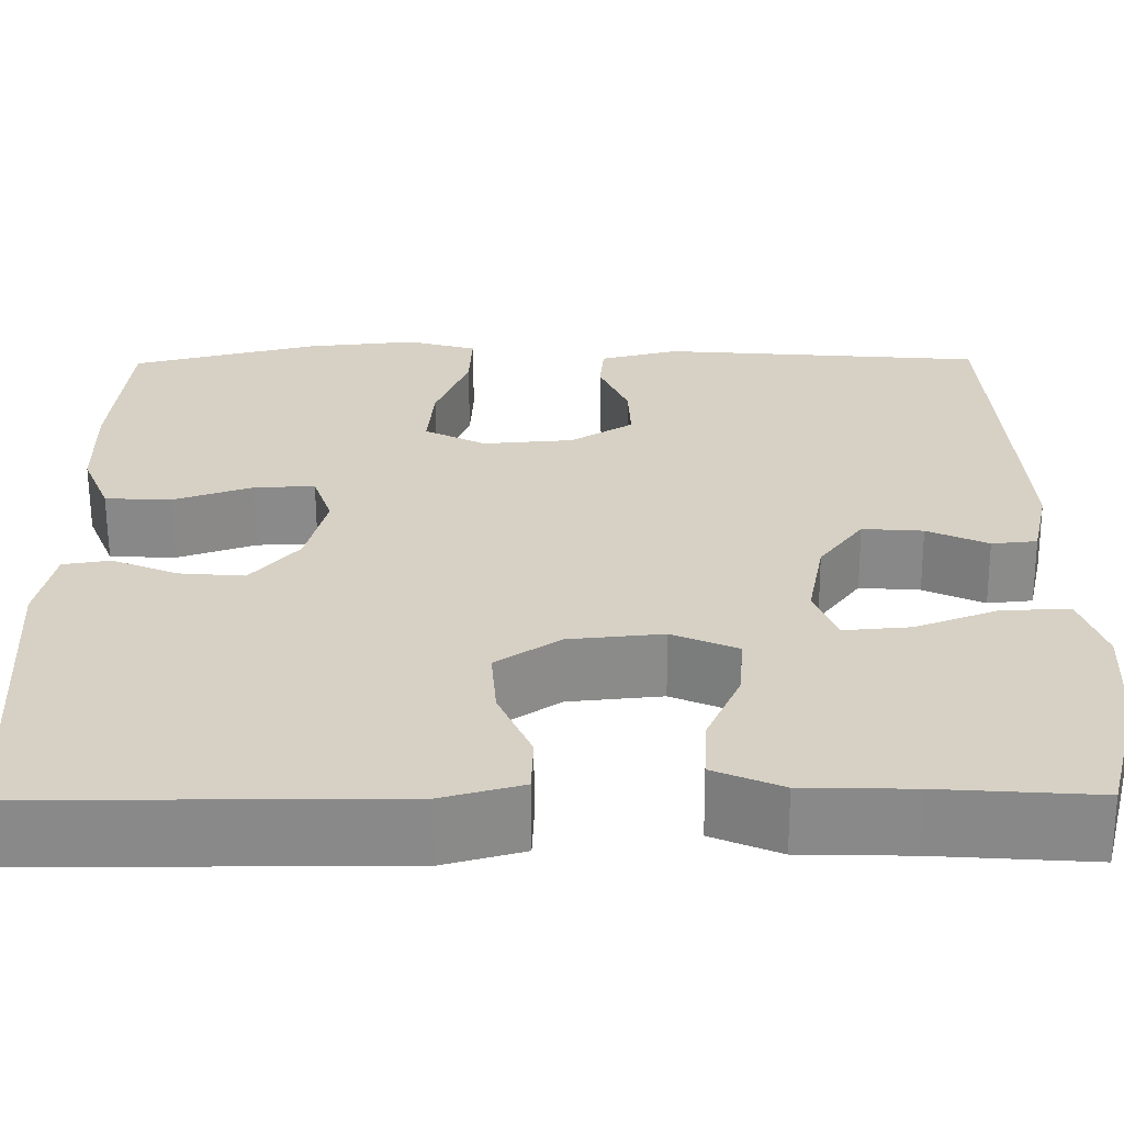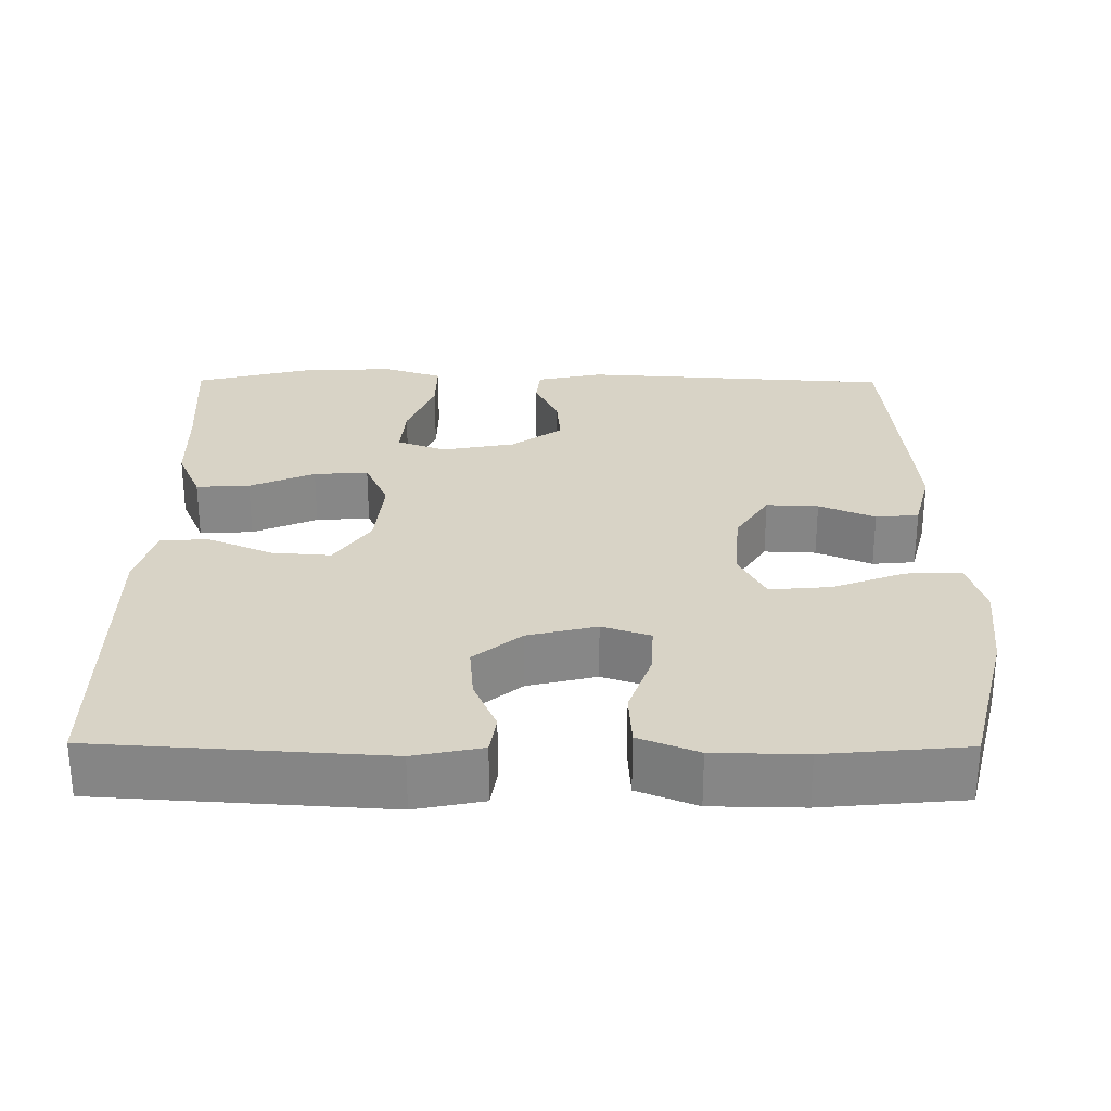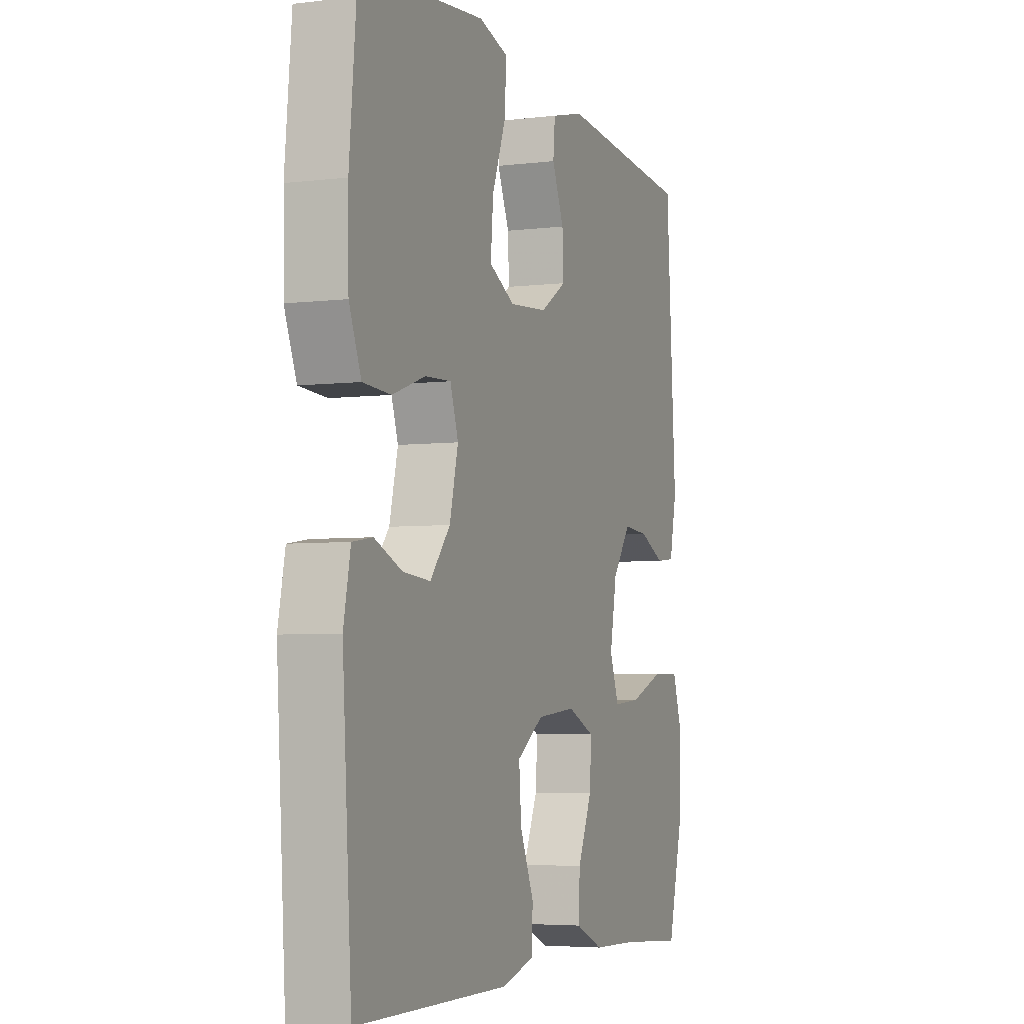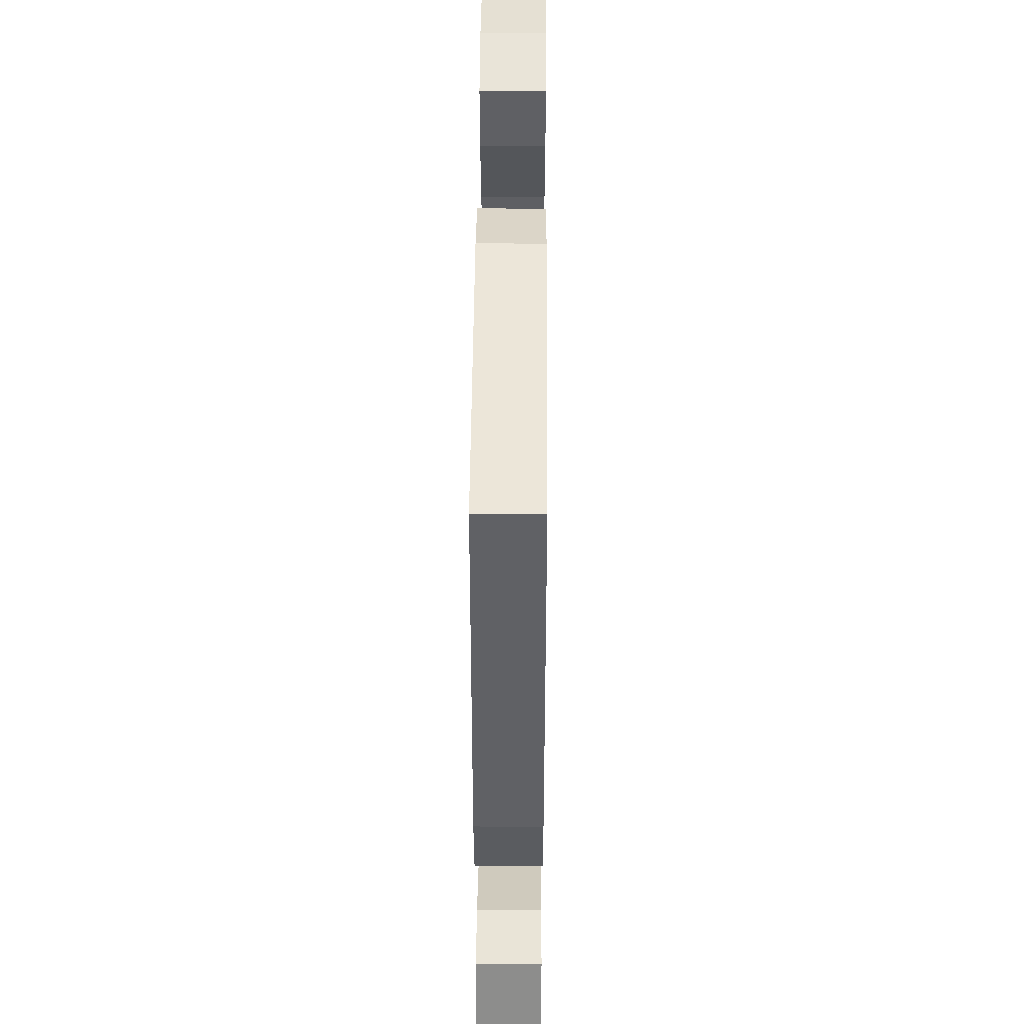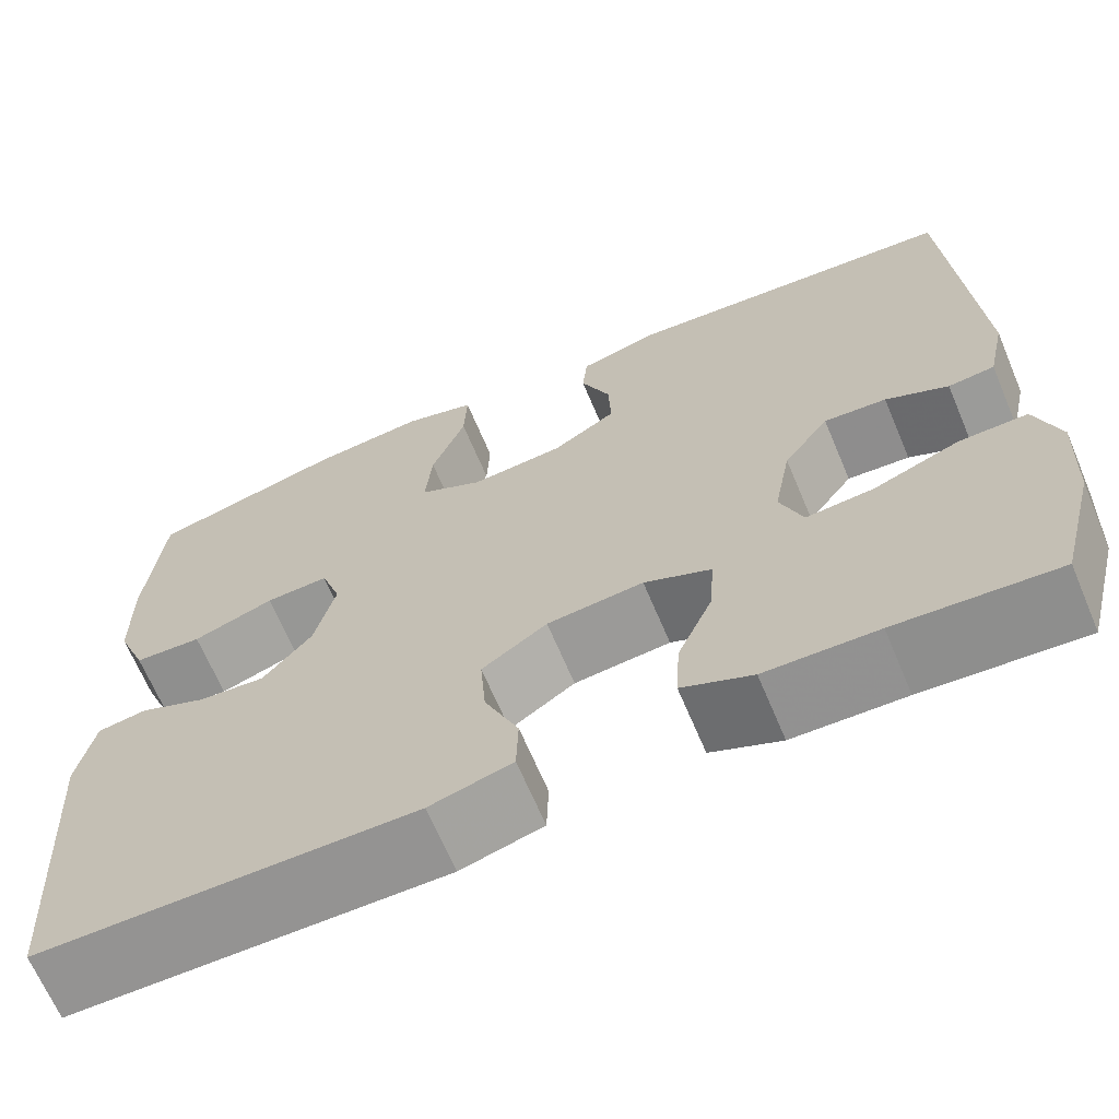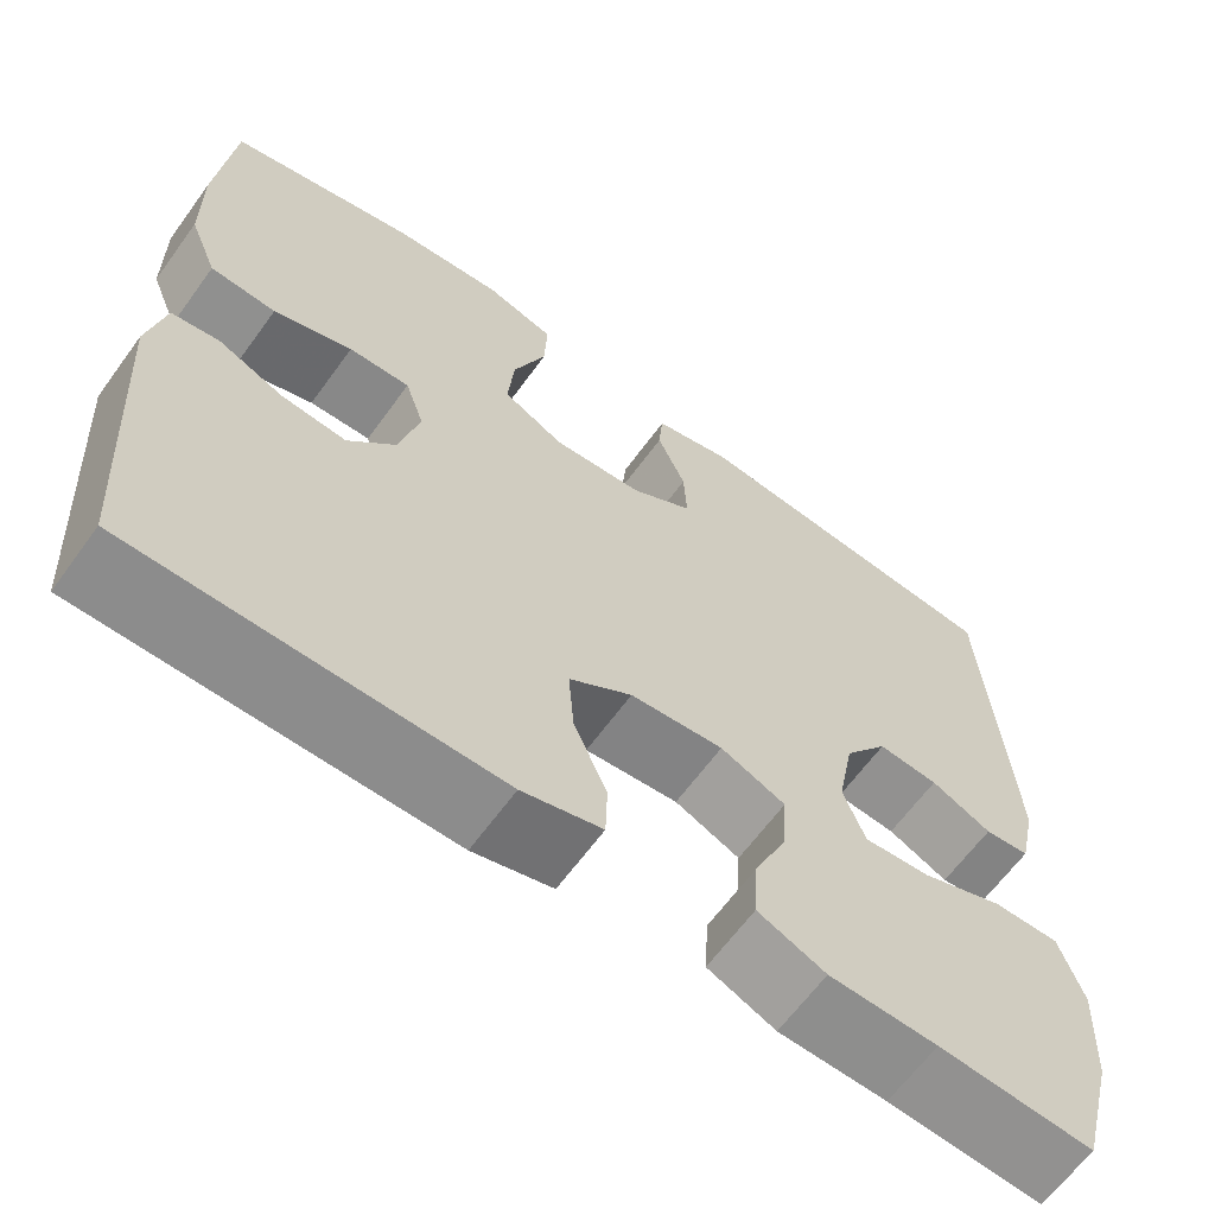
<metadata>
{"format":"obj","ext":"obj","renderer":"f3d","projection":"perspective","resolution":1024,"background":"white","views":[{"elev":-63.3,"azim":0.3,"up":"+Z"},{"elev":27.8,"azim":-89.6,"up":"+Y"},{"elev":-4.7,"azim":-68.7,"up":"+Z"},{"elev":43.9,"azim":90.4,"up":"+Z"},{"elev":-66.9,"azim":22.9,"up":"+Z"},{"elev":-64.1,"azim":-36.0,"up":"+Z"}]}
</metadata>
<code>
v 0.5 0.07 -0.5
v 0.331 0.07 -0.488
v 0.213 0.07 -0.485
v 0.139 0.07 -0.453
v 0.143 0.07 -0.383
v 0.18 0.07 -0.298
v 0.185 0.07 -0.227
v 0.114 0.07 -0.196
v 0.012 0.07 -0.206
v -0.057 0.07 -0.253
v -0.051 0.07 -0.33
v -0.015 0.07 -0.413
v -0.017 0.07 -0.477
v -0.104 0.07 -0.501
v -0.5 0.07 -0.5
v -0.524 0.07 -0.127
v -0.506 0.07 -0.038
v -0.454 0.07 -0.03
v -0.383 0.07 -0.06
v -0.312 0.07 -0.066
v -0.26 0.07 -0.004
v -0.238 0.07 0.086
v -0.259 0.07 0.149
v -0.326 0.07 0.146
v -0.412 0.07 0.116
v -0.484 0.07 0.12
v -0.515 0.07 0.197
v -0.517 0.07 0.316
v -0.5 0.07 0.5
v -0.295 0.07 0.552
v -0.174 0.07 0.564
v -0.098 0.07 0.542
v -0.101 0.07 0.469
v -0.137 0.07 0.375
v -0.144 0.07 0.295
v -0.077 0.07 0.26
v 0.022 0.07 0.268
v 0.09 0.07 0.311
v 0.087 0.07 0.379
v 0.056 0.07 0.452
v 0.061 0.07 0.508
v 0.147 0.07 0.53
v 0.5 0.07 0.5
v 0.526 0.07 0.092
v 0.507 0.07 0.005
v 0.458 0.07 0
v 0.392 0.07 0.031
v 0.326 0.07 0.036
v 0.278 0.07 -0.03
v 0.26 0.07 -0.126
v 0.284 0.07 -0.19
v 0.356 0.07 -0.184
v 0.447 0.07 -0.149
v 0.519 0.07 -0.148
v 0.545 0.07 -0.226
v 0.539 0.07 -0.349
v 0.5 0 -0.5
v 0.331 0 -0.488
v 0.213 0 -0.485
v 0.139 0 -0.453
v 0.143 0 -0.383
v 0.18 0 -0.298
v 0.185 0 -0.227
v 0.114 0 -0.196
v 0.012 0 -0.206
v -0.057 0 -0.253
v -0.051 0 -0.33
v -0.015 0 -0.413
v -0.017 0 -0.477
v -0.104 0 -0.501
v -0.5 0 -0.5
v -0.524 0 -0.127
v -0.506 0 -0.038
v -0.454 0 -0.03
v -0.383 0 -0.06
v -0.312 0 -0.066
v -0.26 0 -0.004
v -0.238 0 0.086
v -0.259 0 0.149
v -0.326 0 0.146
v -0.412 0 0.116
v -0.484 0 0.12
v -0.515 0 0.197
v -0.517 0 0.316
v -0.5 0 0.5
v -0.295 0 0.552
v -0.174 0 0.564
v -0.098 0 0.542
v -0.101 0 0.469
v -0.137 0 0.375
v -0.144 0 0.295
v -0.077 0 0.26
v 0.022 0 0.268
v 0.09 0 0.311
v 0.087 0 0.379
v 0.056 0 0.452
v 0.061 0 0.508
v 0.147 0 0.53
v 0.5 0 0.5
v 0.526 0 0.092
v 0.507 0 0.005
v 0.458 0 0
v 0.392 0 0.031
v 0.326 0 0.036
v 0.278 0 -0.03
v 0.26 0 -0.126
v 0.284 0 -0.19
v 0.356 0 -0.184
v 0.447 0 -0.149
v 0.519 0 -0.148
v 0.545 0 -0.226
v 0.539 0 -0.349
f 56 1 2
f 55 56 2
f 54 55 2
f 53 54 2
f 52 53 2
f 4 5 6
f 3 4 6
f 2 3 6
f 52 2 6
f 51 52 6
f 50 51 6 7
f 49 50 7 8
f 48 49 8 9
f 45 46 47
f 44 45 47
f 43 44 47
f 42 43 47
f 41 42 47
f 40 41 47
f 39 40 47
f 38 39 47 48
f 48 9 10
f 38 48 10
f 37 38 10
f 32 33 34
f 31 32 34
f 30 31 34
f 29 30 34
f 28 29 34
f 27 28 34
f 26 27 34
f 25 26 34
f 24 25 34
f 23 24 34 35
f 22 23 35 36
f 17 18 19
f 16 17 19
f 15 16 19
f 14 15 19
f 13 14 19
f 12 13 19
f 11 12 19
f 10 11 19 20
f 36 37 10
f 22 36 10
f 21 22 10
f 10 20 21
f 58 57 112
f 58 112 111
f 58 111 110
f 58 110 109
f 58 109 108
f 62 61 60
f 62 60 59
f 62 59 58
f 62 58 108
f 62 108 107
f 63 62 107 106
f 64 63 106 105
f 65 64 105 104
f 103 102 101
f 103 101 100
f 103 100 99
f 103 99 98
f 103 98 97
f 103 97 96
f 103 96 95
f 104 103 95 94
f 66 65 104
f 66 104 94
f 66 94 93
f 90 89 88
f 90 88 87
f 90 87 86
f 90 86 85
f 90 85 84
f 90 84 83
f 90 83 82
f 90 82 81
f 90 81 80
f 91 90 80 79
f 92 91 79 78
f 75 74 73
f 75 73 72
f 75 72 71
f 75 71 70
f 75 70 69
f 75 69 68
f 75 68 67
f 76 75 67 66
f 66 93 92
f 66 92 78
f 66 78 77
f 77 76 66
f 1 57 58 2
f 2 58 59 3
f 3 59 60 4
f 4 60 61 5
f 5 61 62 6
f 6 62 63 7
f 7 63 64 8
f 8 64 65 9
f 9 65 66 10
f 10 66 67 11
f 11 67 68 12
f 12 68 69 13
f 13 69 70 14
f 14 70 71 15
f 15 71 72 16
f 16 72 73 17
f 17 73 74 18
f 18 74 75 19
f 19 75 76 20
f 20 76 77 21
f 21 77 78 22
f 22 78 79 23
f 23 79 80 24
f 24 80 81 25
f 25 81 82 26
f 26 82 83 27
f 27 83 84 28
f 28 84 85 29
f 29 85 86 30
f 30 86 87 31
f 31 87 88 32
f 32 88 89 33
f 33 89 90 34
f 34 90 91 35
f 35 91 92 36
f 36 92 93 37
f 37 93 94 38
f 38 94 95 39
f 39 95 96 40
f 40 96 97 41
f 41 97 98 42
f 42 98 99 43
f 43 99 100 44
f 44 100 101 45
f 45 101 102 46
f 46 102 103 47
f 47 103 104 48
f 48 104 105 49
f 49 105 106 50
f 50 106 107 51
f 51 107 108 52
f 52 108 109 53
f 53 109 110 54
f 54 110 111 55
f 55 111 112 56
f 56 112 57 1

</code>
